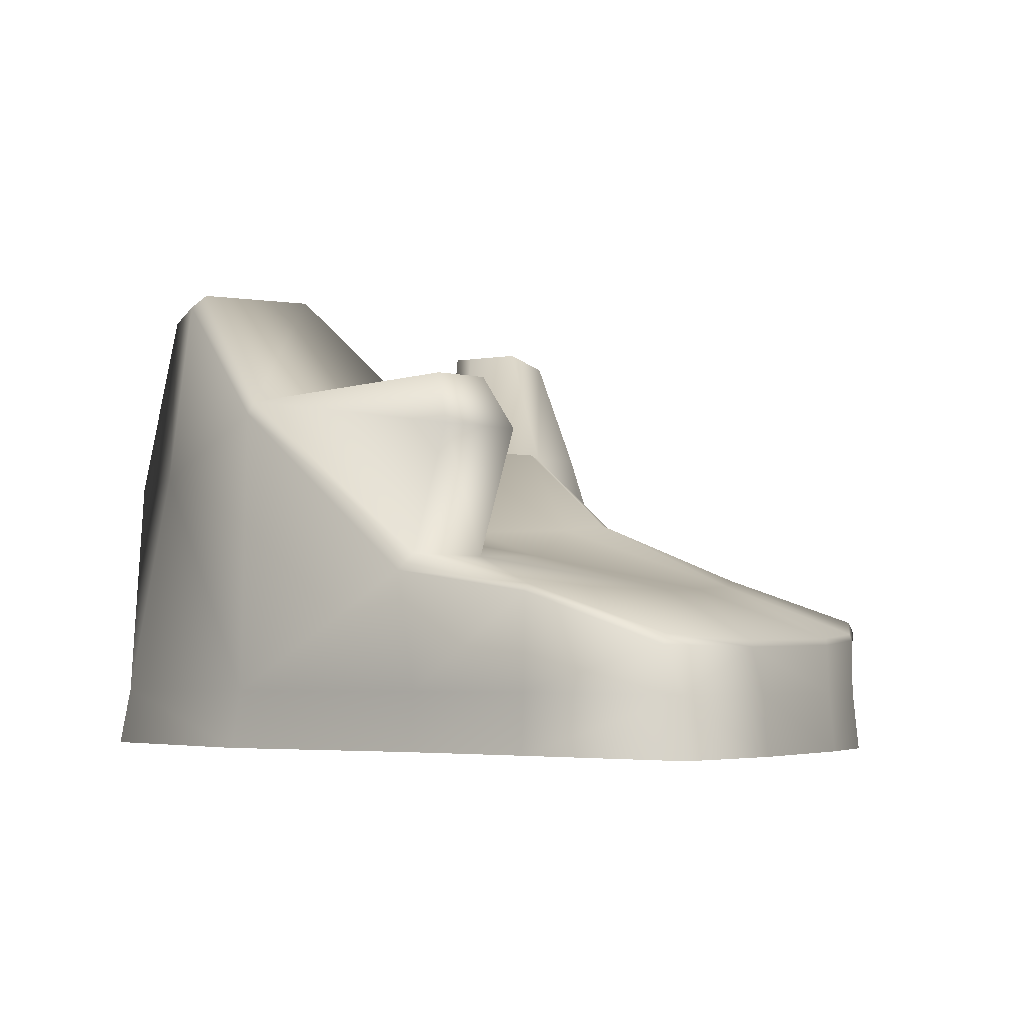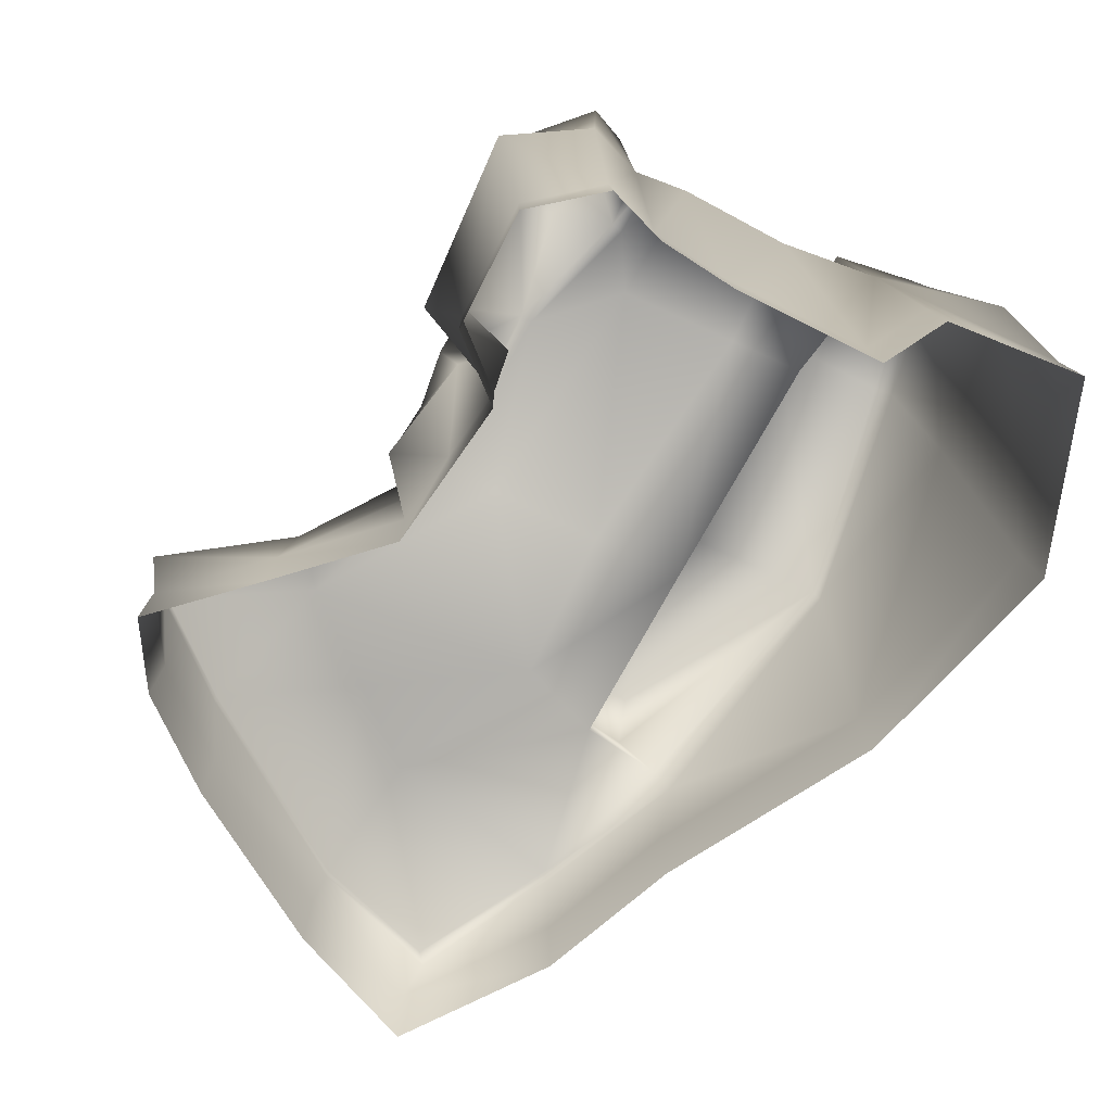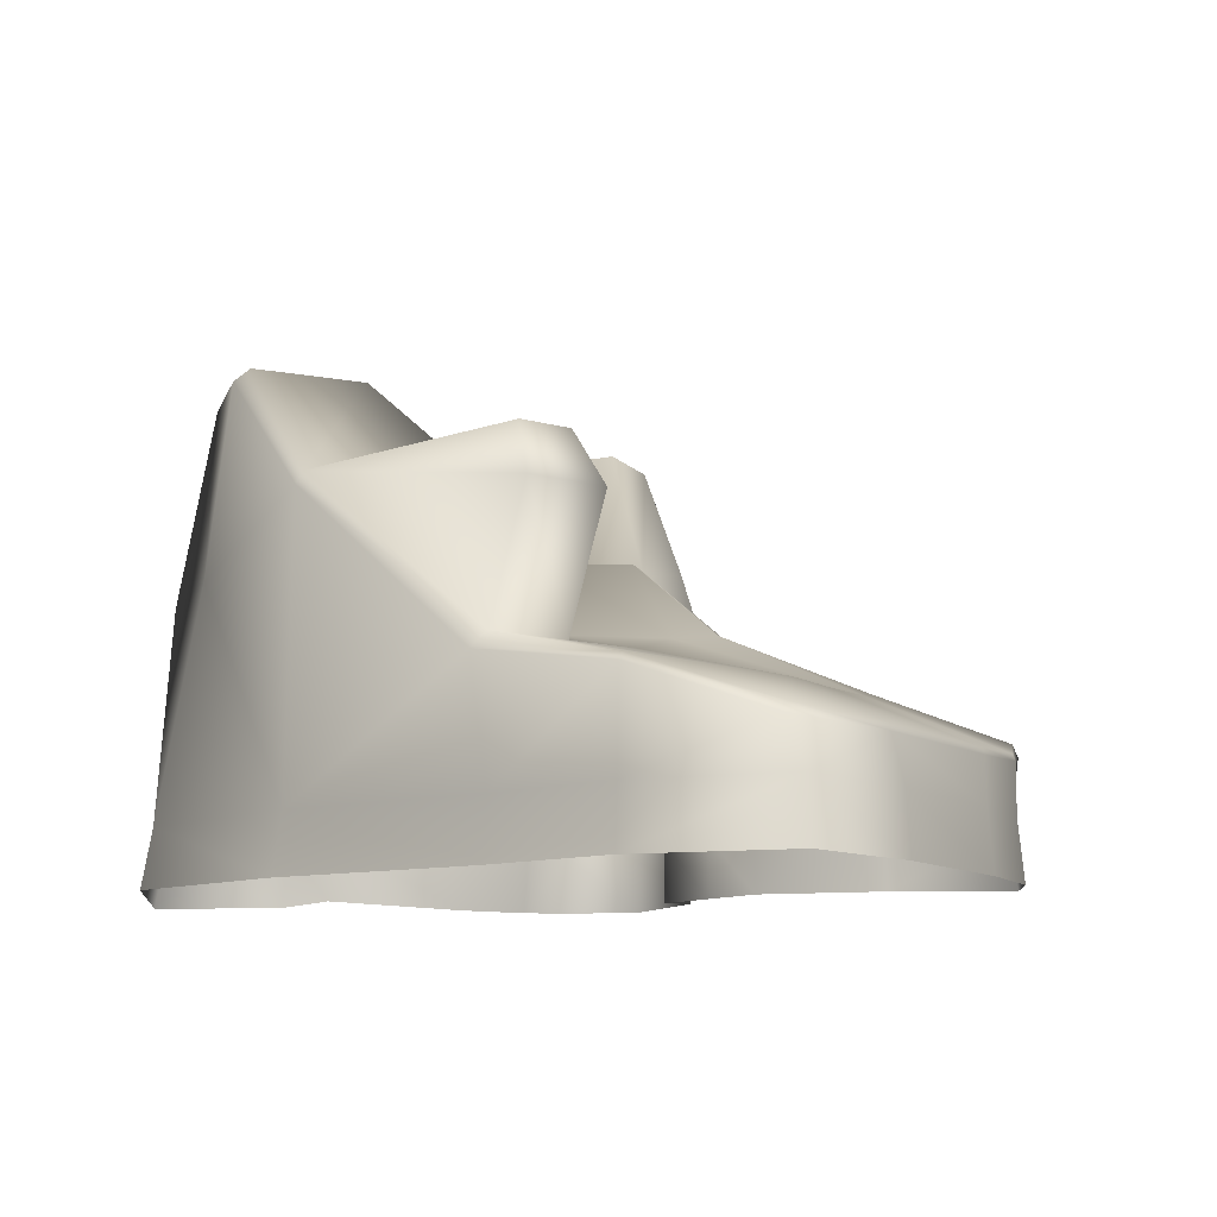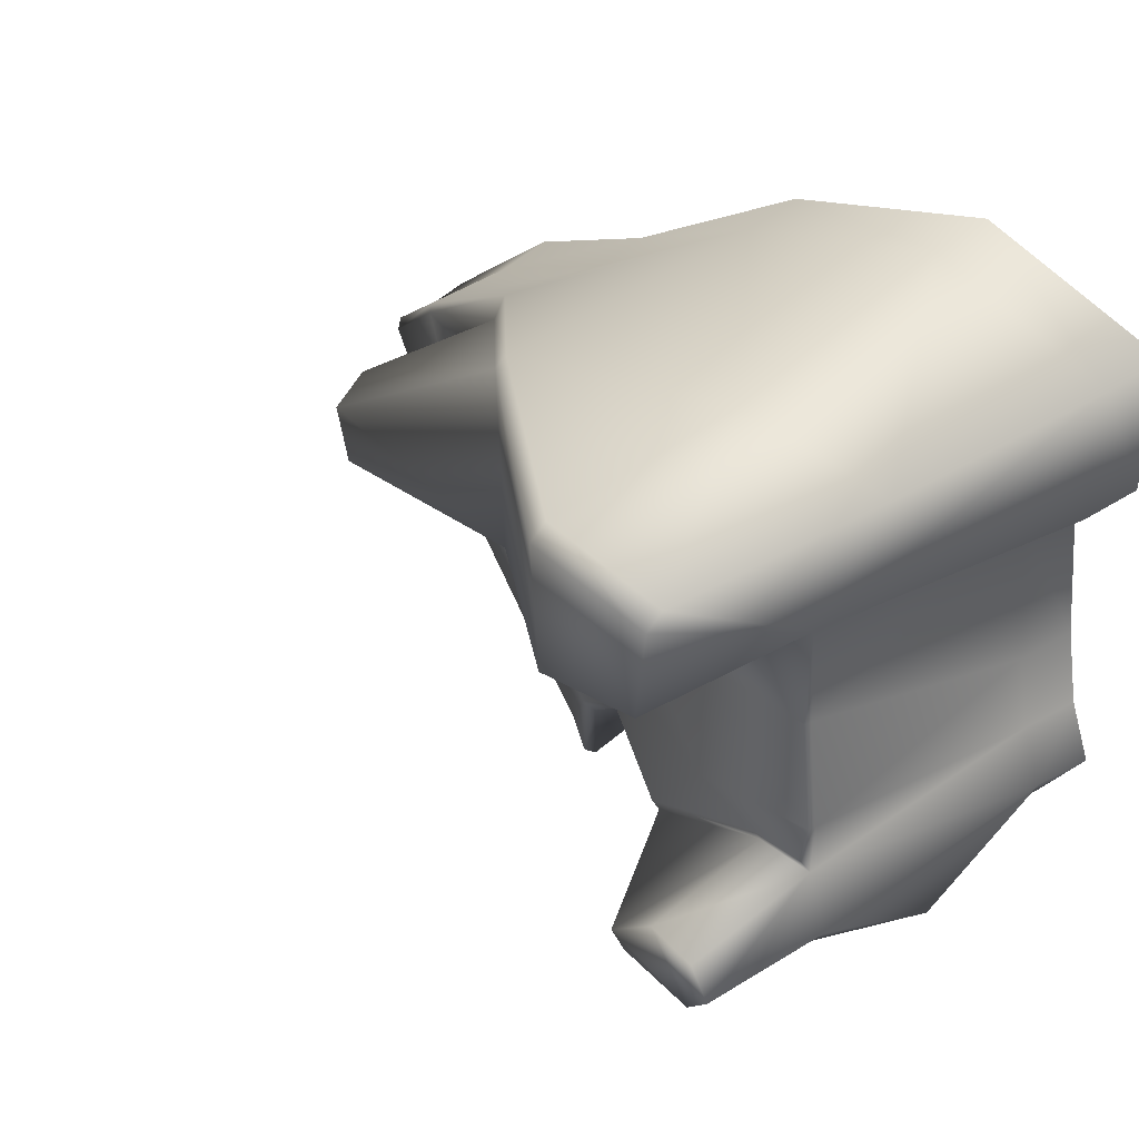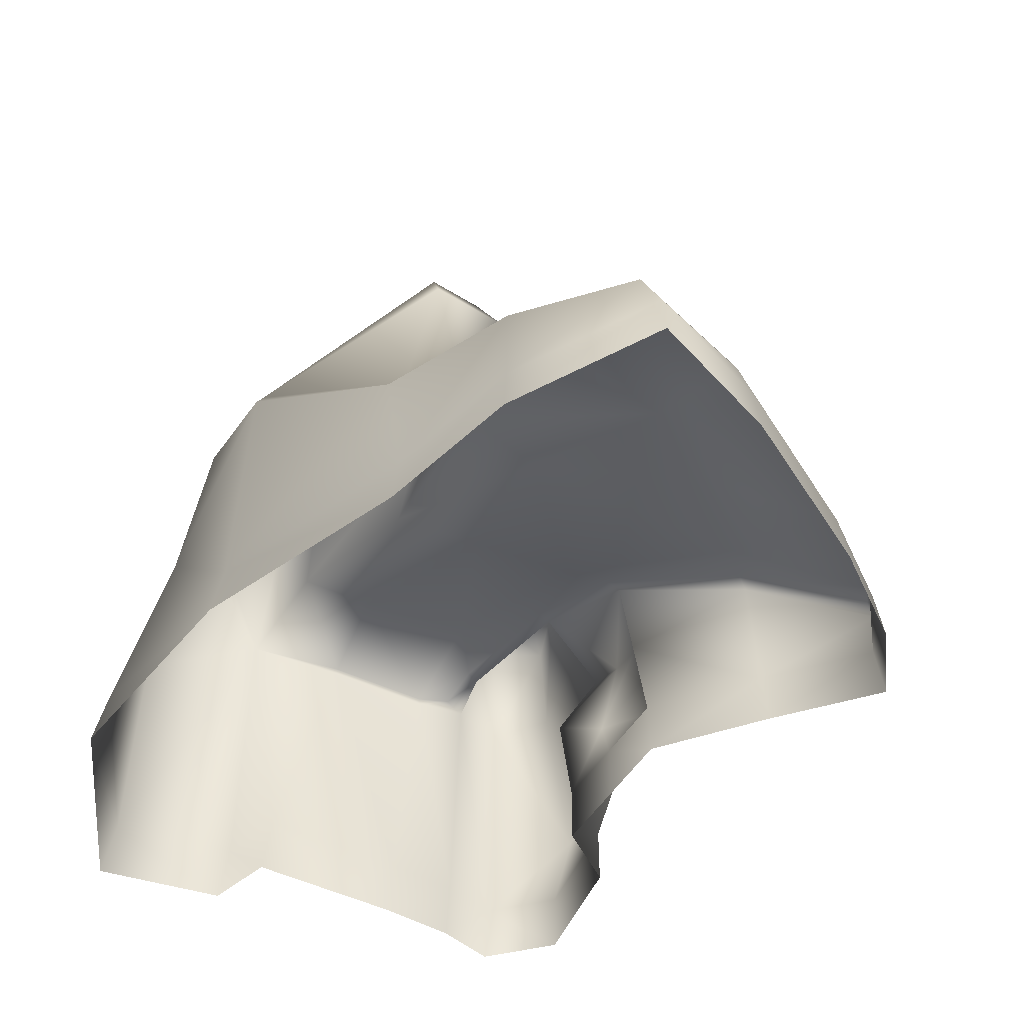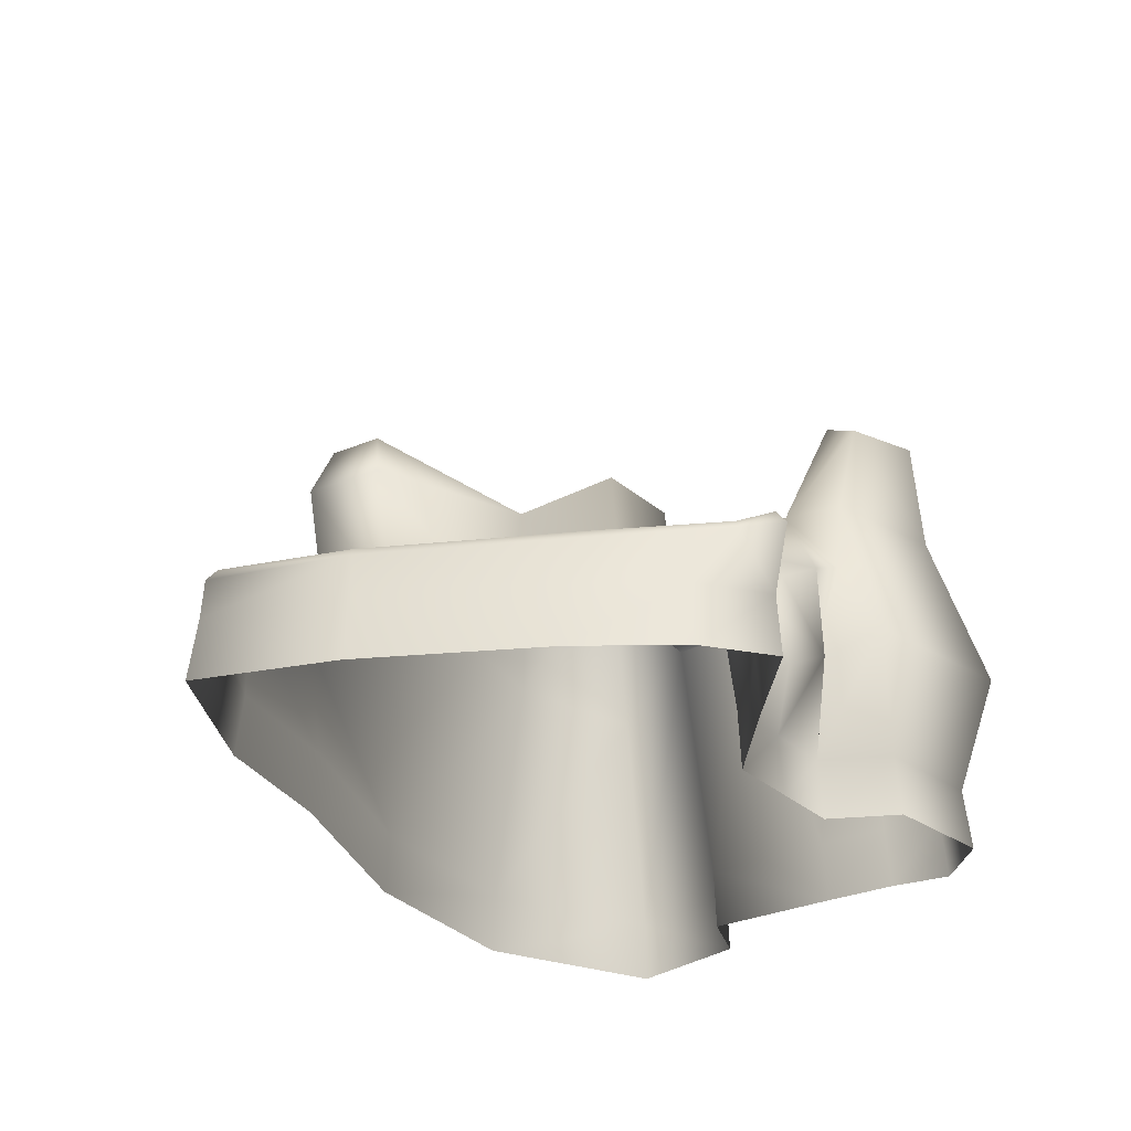
<metadata>
{"format":"obj","ext":"obj","renderer":"f3d","projection":"perspective","resolution":1024,"background":"white","views":[{"elev":-4.3,"azim":66.9,"up":"+Y"},{"elev":-67.5,"azim":-112.5,"up":"+Y"},{"elev":-10.3,"azim":67.6,"up":"+Y"},{"elev":38.0,"azim":-134.1,"up":"+Z"},{"elev":-52.2,"azim":69.8,"up":"+Y"},{"elev":-27.2,"azim":136.5,"up":"+Y"}]}
</metadata>
<code>
o Cliff_Plane.012
v 664.1 244 677.3
v -377.1 529.9 425.8
v 293.4 272 129.8
v -385 524.5 480.8
v 348.5 258.9 167.5
v -99.84 521 338.9
v -197 532.9 459.2
v -454.7 76.42 994.3
v 666.9 81.63 686.4
v -407.6 81.63 399.9
v 244.6 81.63 85.82
v -385.6 81.63 514.2
v -169.4 83.59 1080
v -109.6 81.63 282.8
v -106.4 513 320.3
v 276.8 261.4 112.5
v -145.5 766 983.5
v -341.5 766.8 959.2
v -386 513.7 395.4
v 671.3 232.6 686.6
v -388.2 513.9 479.3
v -288.5 522.7 414
v -296.6 514.7 395.5
v -366.7 525.1 651.8
v 469.8 248.6 289.5
v -191.4 525.1 647
v -366.2 89.09 741.8
v -369.8 514.5 652.5
v -372.9 528.2 810.8
v -452.3 82.38 792.9
v 576.2 241.5 396.5
v -185 533.5 768.2
v 411.2 177.7 -37.61
v 363.1 198.9 -65.89
v 532.4 167.4 84.36
v 468.7 78.02 -6.816
v 362.3 78.02 -59.41
v 588.7 78.02 112.6
v 356.3 180.2 -79.75
v 846.8 151.4 543.6
v 834.8 167.4 533.1
v 412.5 167.1 -40.85
v 866.5 78.02 521.5
v 535.2 156.8 82.79
v 748 160.4 346.5
v 761.1 78.02 332.1
v 751.5 149.7 345.7
v 124.7 374.5 297.6
v 130.9 363.8 373.2
v 157.5 81.63 973.9
v 118.5 81.63 236.2
v 167 539.9 968.5
v 123.8 363.2 276.7
v 142 356 549.5
v 148.9 352.4 693.7
v 456.4 297.8 783.2
v 456.4 81.63 783.2
v 462.3 270.8 810.9
v 369.5 302.3 531.1
v 426.2 297 656.7
v -325.2 792.7 799.8
v -336.2 788.3 933.9
v -140.3 788.3 958.1
v -154.8 789 766.8
v 153 561 668.5
v 165.8 561.2 956.8
v 461.1 581 666.7
v 521 498 753.6
v 490.7 497.2 627
v 481 581.6 750.2
v -373.9 84.85 213
v -444.5 84.85 315.7
v -192.9 87.97 200.7
v -143.3 518 236.1
v -422.9 518.7 311.1
v -352.8 519.7 230.8
v -298.8 727.1 381.1
v -380.2 735.9 376.3
v -226.6 727.7 323
v -345.4 702.4 244.3
v -408.2 733.1 323.3
v -226.5 702.1 265.3
v 59.56 156 183.9
v -81.36 231.1 233.1
v -47.87 362.4 212.4
v 31.06 321.5 214
v 121.1 222.4 256.5
v 70.24 245.6 196.6
v 4.406 81.63 259.5
v -123.3 252.2 296.3
v -131.4 269.3 158.6
v -409.7 270.4 164.5
v -116.8 393.5 224.4
v -420.2 457.7 999
v -171.1 457.3 1014
v -469.9 -17.19 1007
v 675.3 -11.88 692.8
v -421.8 -11.88 400.4
v 244.2 -11.88 79.66
v -399.3 -11.88 517
v -178.5 -9.874 1095
v -117.5 -11.88 280.8
v -379.5 -4.252 749.4
v -467.4 -11.11 801.6
v 472.9 -15.55 -14.92
v 364.3 -15.55 -68.62
v 595.5 -15.55 107
v 879 -15.55 524.5
v 771.4 -15.55 331.1
v 155.2 -11.88 986.4
v 115.3 -11.88 233.2
v 460.4 -11.88 791.7
v -387.3 -8.586 209.5
v -459.5 -8.586 314.3
v -202.6 -5.404 196.9
v -1.097 -11.88 257
f 3 5 33
f 2 22 23
f 52 17 95
f 95 17 18
f 4 21 28
f 32 26 24
f 16 3 34
f 20 40 41
f 4 24 26
f 21 19 10
f 2 19 21
f 1 31 60
f 87 53 16
f 49 54 59
f 11 16 39
f 5 3 48
f 28 21 12
f 31 1 41
f 23 22 6
f 7 6 22
f 31 25 59
f 3 16 53
f 2 4 22
f 4 7 22
f 41 40 47
f 44 38 36
f 38 44 47
f 42 36 37
f 35 44 42
f 44 35 45
f 34 33 42
f 47 40 43
f 25 31 45
f 9 43 40
f 5 25 35
f 48 53 15
f 55 54 26
f 49 48 6
f 7 26 54
f 89 14 84
f 55 65 69
f 58 52 50
f 20 58 57
f 1 56 58
f 55 60 59
f 66 63 17
f 5 49 59
f 25 5 59
f 61 62 63
f 66 65 64
f 70 67 65
f 32 64 65
f 56 66 52
f 66 56 68
f 60 69 68
f 32 29 61
f 62 18 17
f 58 56 52
f 29 62 61
f 65 67 69
f 66 68 70
f 67 70 68
f 45 31 41
f 56 1 60
f 72 92 71
f 92 91 73
f 14 73 91
f 15 74 82
f 19 78 81
f 19 75 72
f 77 80 81
f 79 82 80
f 76 80 82
f 19 23 77
f 75 81 80
f 23 15 79
f 84 85 86
f 53 86 85
f 85 90 93
f 87 51 83
f 53 87 88
f 87 16 11
f 83 84 88
f 51 89 83
f 83 89 84
f 90 91 93
f 76 74 91
f 75 76 92
f 14 90 84
f 84 90 85
f 90 14 91
f 74 93 91
f 15 93 74
f 93 15 85
f 29 30 8
f 29 24 28
f 29 28 27
f 18 62 29
f 29 8 94
f 30 29 27
f 13 95 94
f 18 29 94
f 50 52 95
f 46 109 107
f 11 99 111
f 10 98 100
f 30 27 103
f 71 73 115
f 8 96 101
f 43 9 97
f 14 89 116
f 37 106 99
f 73 14 102
f 89 51 111
f 72 71 113
f 37 36 105
f 72 114 98
f 50 110 112
f 36 38 107
f 43 108 109
f 8 30 104
f 13 101 110
f 9 57 112
f 27 12 100
f 34 3 33
f 19 2 23
f 94 95 18
f 24 4 28
f 29 32 24
f 39 16 34
f 1 20 41
f 7 4 26
f 12 21 10
f 4 2 21
f 37 11 39
f 49 5 48
f 27 28 12
f 15 23 6
f 60 31 59
f 48 3 53
f 45 41 47
f 42 44 36
f 46 38 47
f 39 42 37
f 33 35 42
f 47 44 45
f 39 34 42
f 46 47 43
f 35 25 45
f 20 9 40
f 33 5 35
f 6 48 15
f 32 55 26
f 7 49 6
f 49 7 54
f 60 55 69
f 57 58 50
f 9 20 57
f 20 1 58
f 54 55 59
f 52 66 17
f 64 61 63
f 63 66 64
f 66 70 65
f 55 32 65
f 56 60 68
f 64 32 61
f 63 62 17
f 69 67 68
f 71 92 73
f 79 15 82
f 75 19 81
f 10 19 72
f 78 77 81
f 77 79 80
f 74 76 82
f 78 19 77
f 76 75 80
f 77 23 79
f 88 84 86
f 15 53 85
f 88 87 83
f 86 53 88
f 51 87 11
f 92 76 91
f 72 75 92
f 8 13 94
f 13 50 95
f 38 46 107
f 51 11 111
f 12 10 100
f 104 30 103
f 113 71 115
f 13 8 101
f 108 43 97
f 102 14 116
f 11 37 99
f 115 73 102
f 116 89 111
f 114 72 113
f 106 37 105
f 10 72 98
f 57 50 112
f 105 36 107
f 46 43 109
f 96 8 104
f 50 13 110
f 97 9 112
f 103 27 100

</code>
